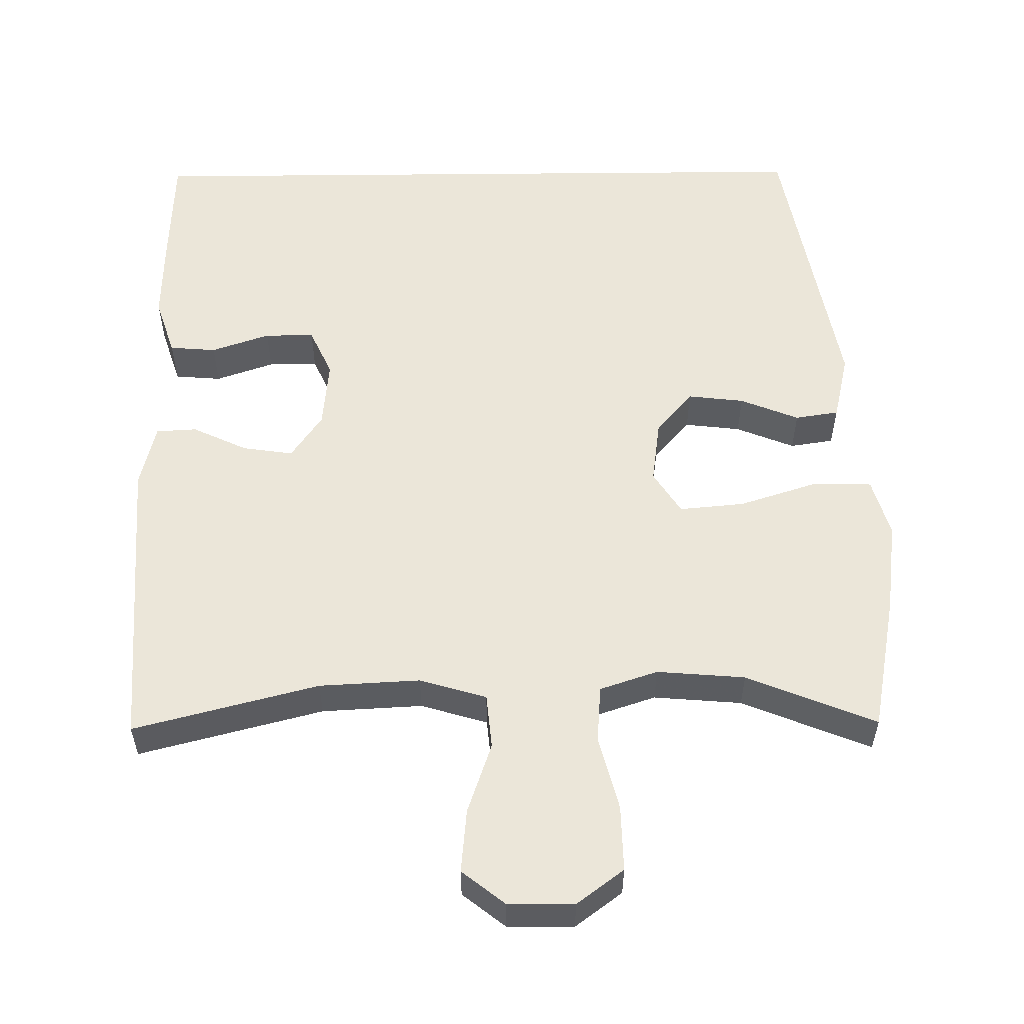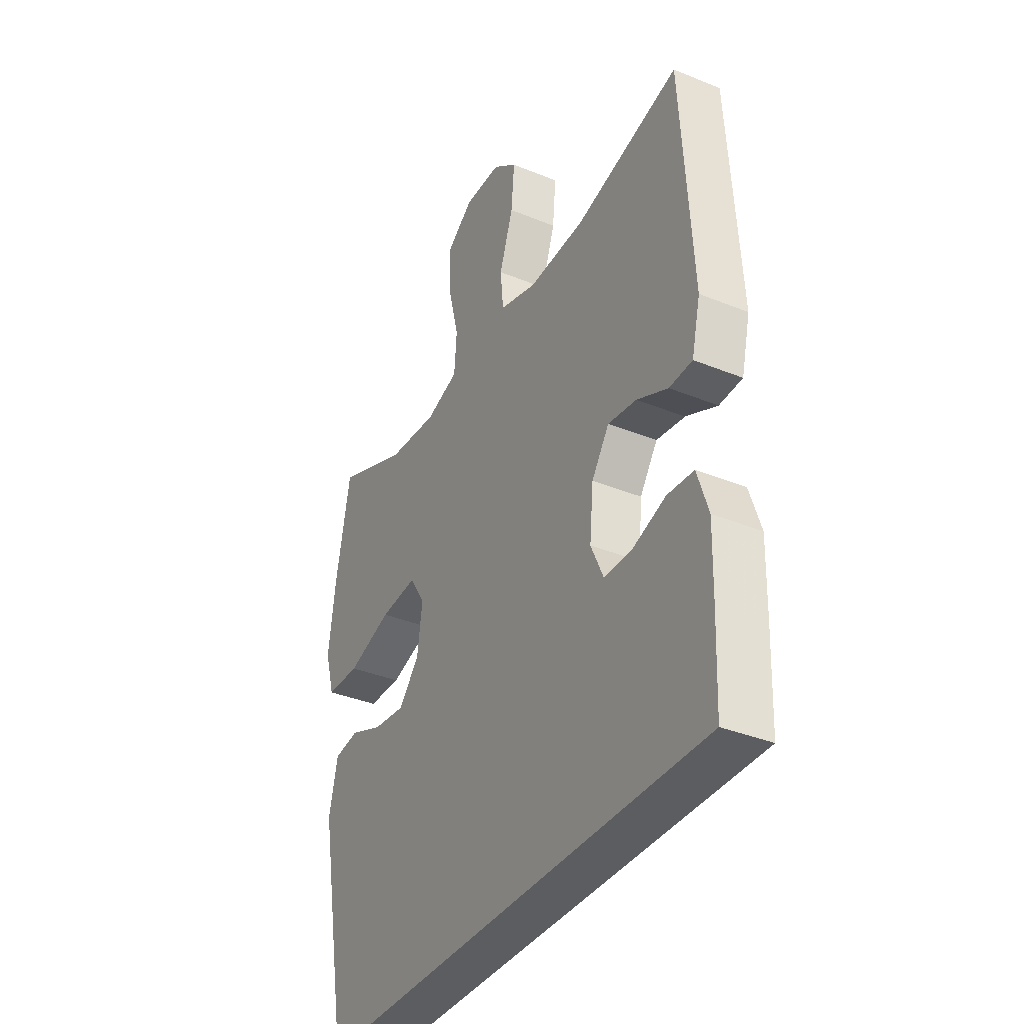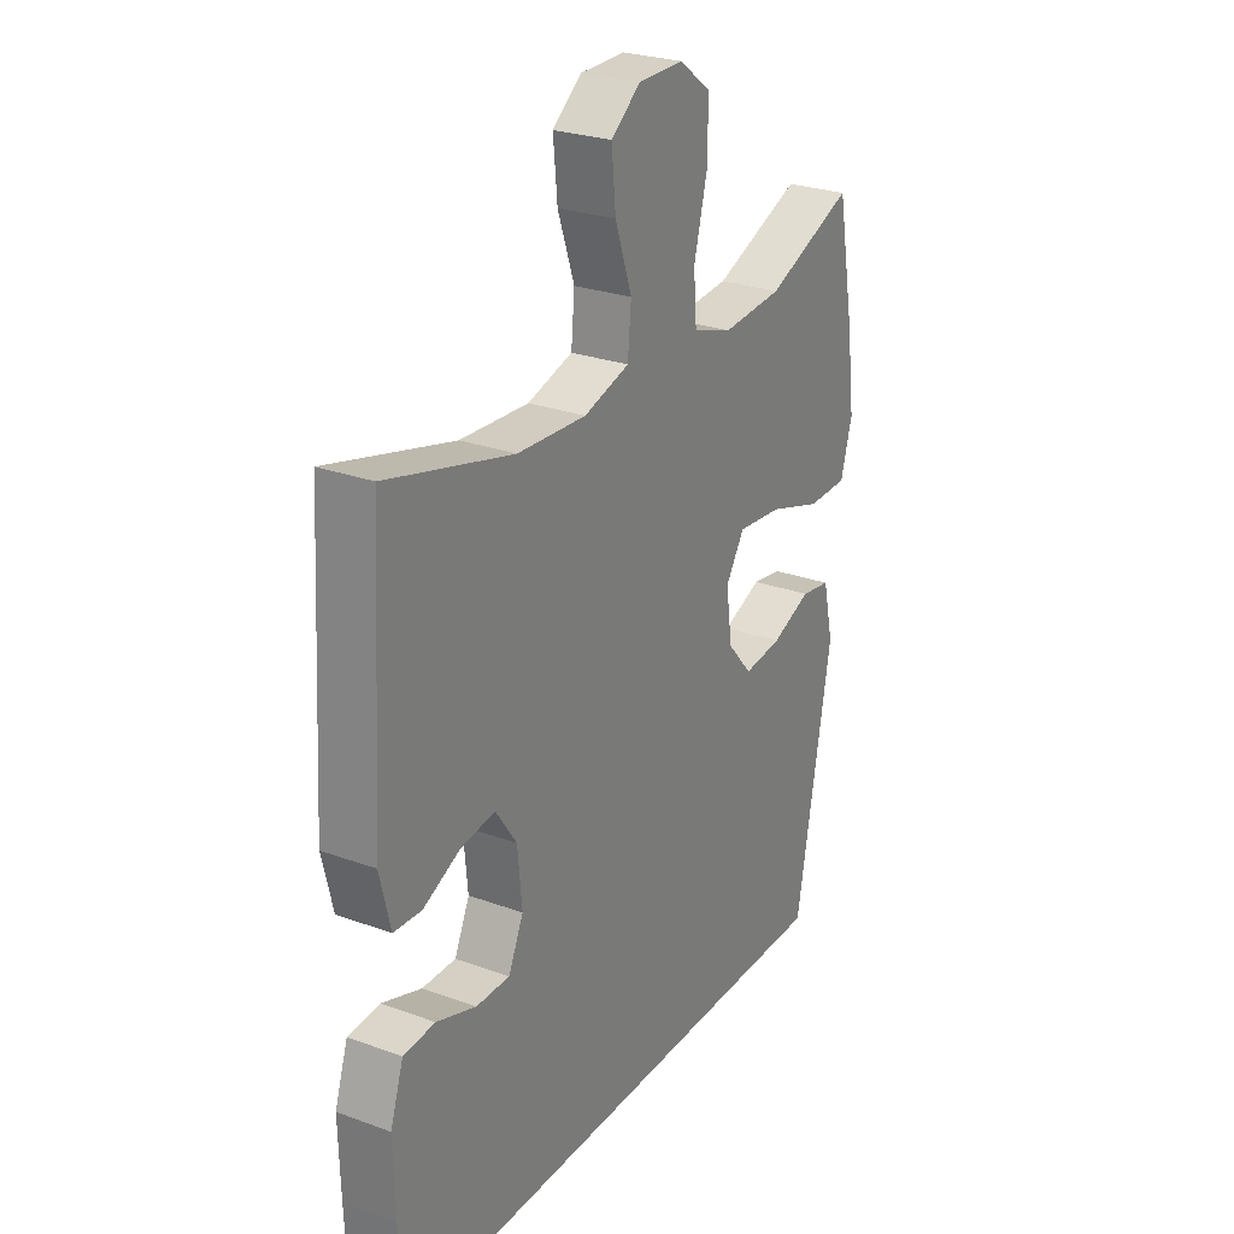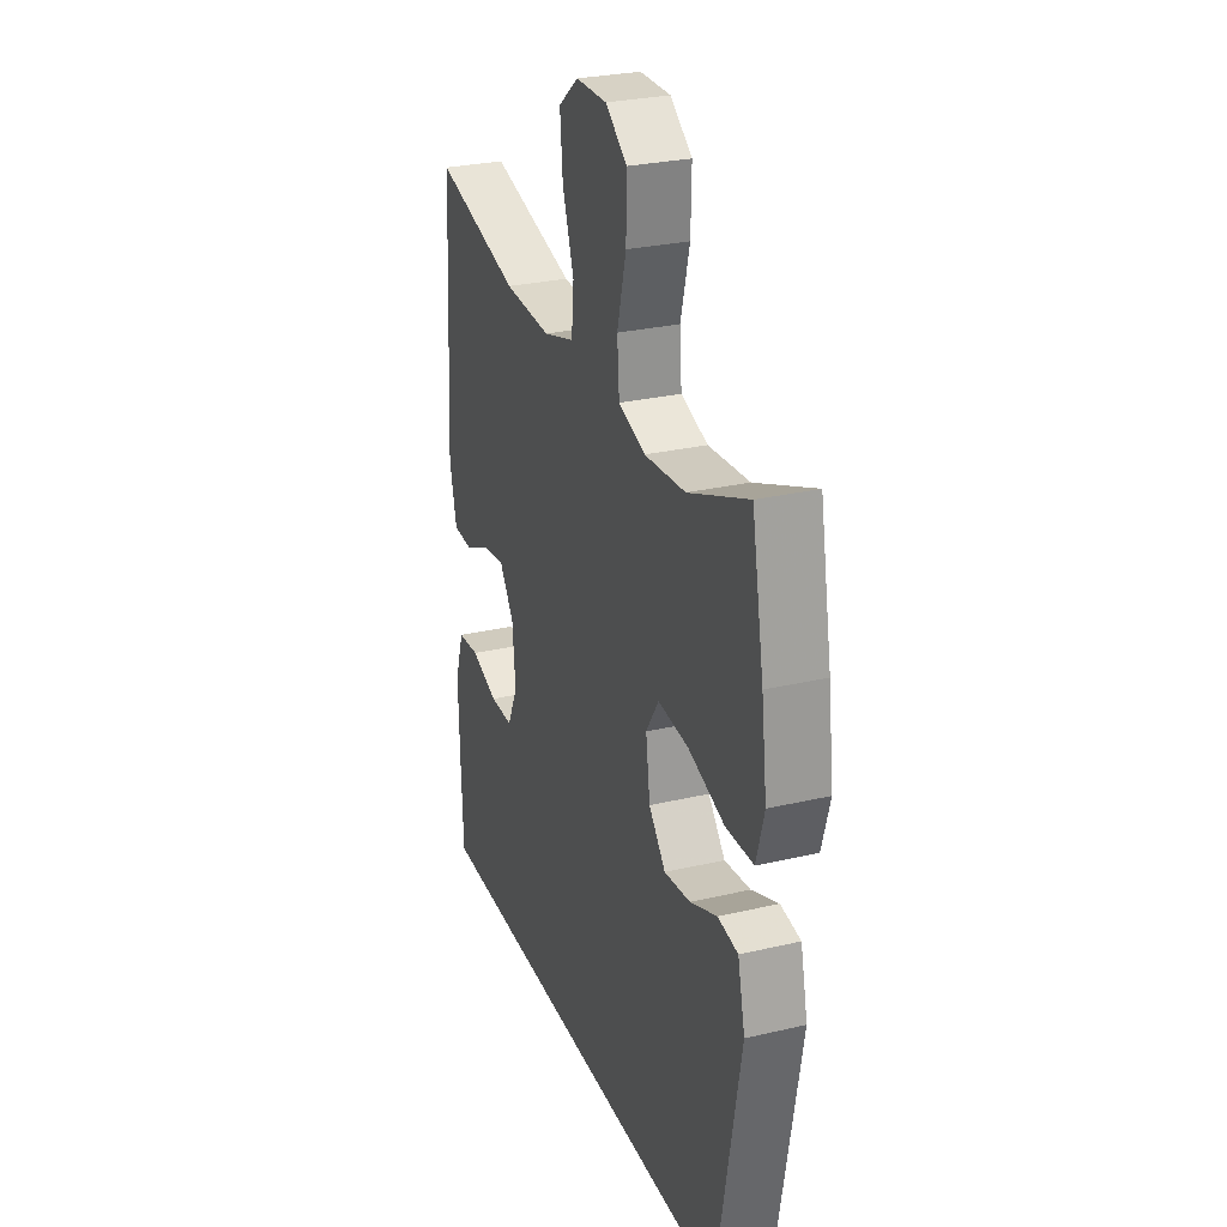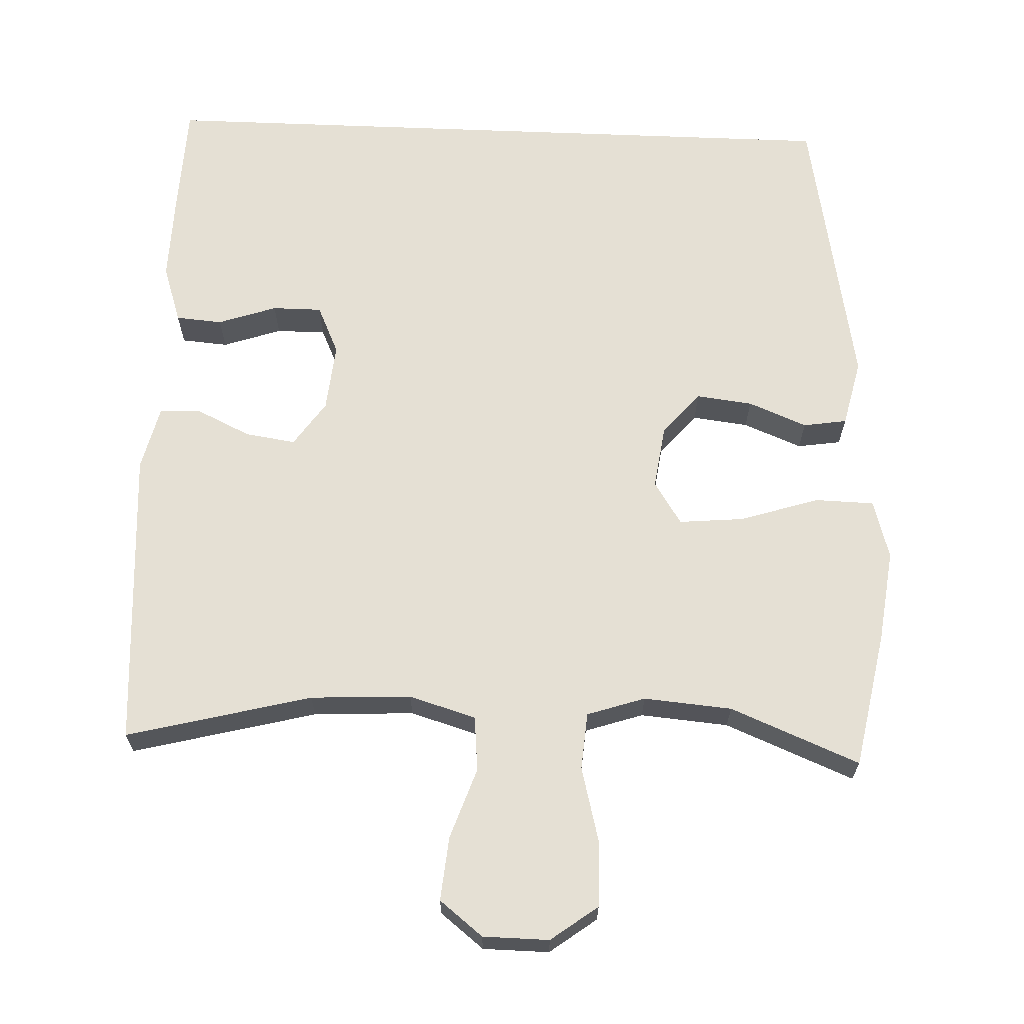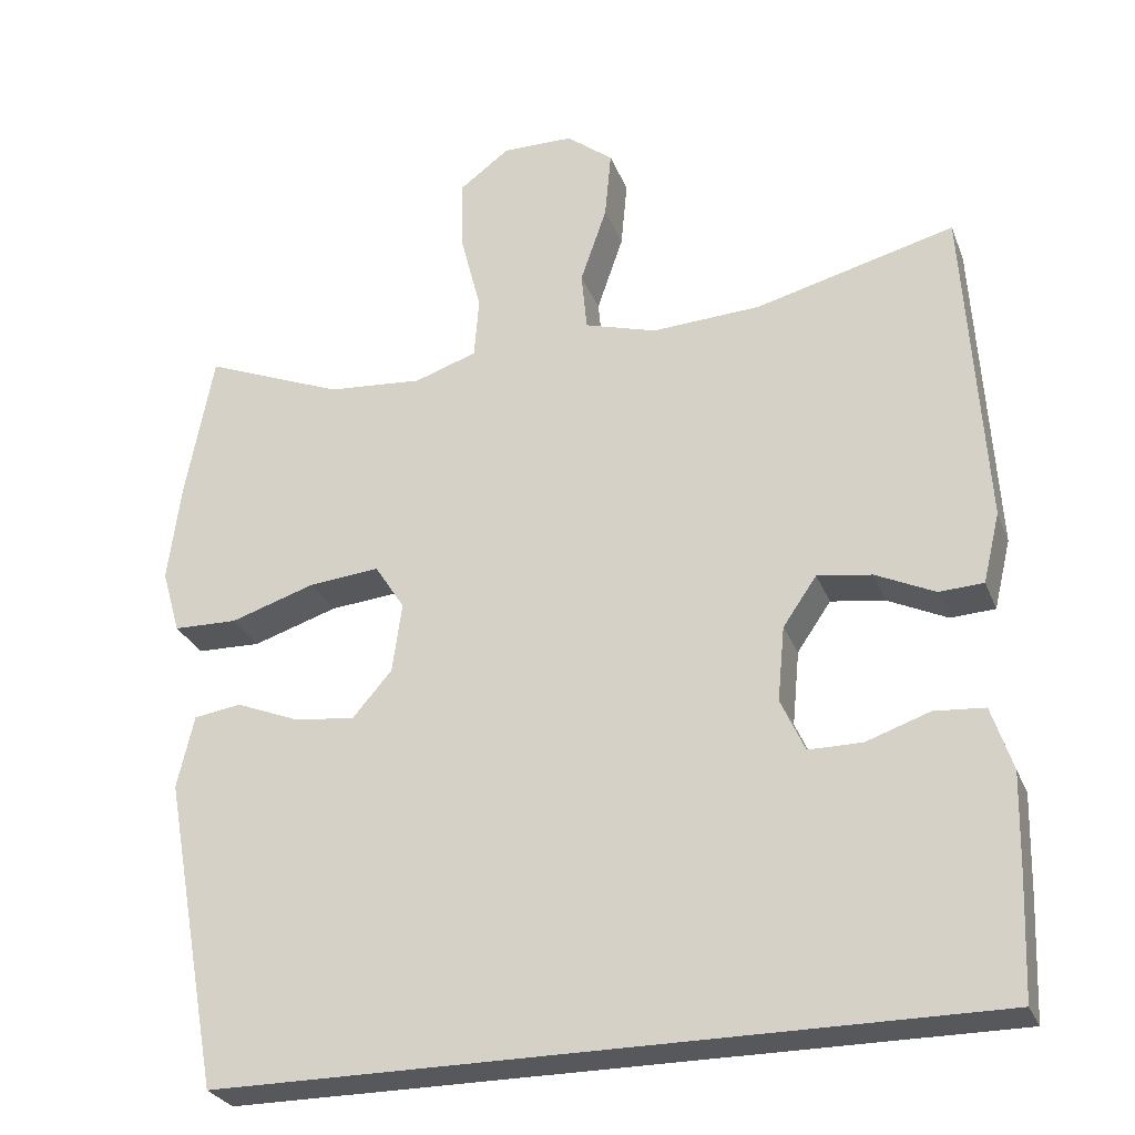
<metadata>
{"format":"obj","ext":"obj","renderer":"f3d","projection":"perspective","resolution":1024,"background":"white","views":[{"elev":55.5,"azim":-0.6,"up":"+Y"},{"elev":-36.2,"azim":-118.1,"up":"+Z"},{"elev":26.4,"azim":-60.2,"up":"+Z"},{"elev":28.0,"azim":70.4,"up":"+Z"},{"elev":65.8,"azim":2.3,"up":"+Y"},{"elev":-27.8,"azim":-161.3,"up":"+Z"}]}
</metadata>
<code>
v -0.512 0.07 -0.5
v -0.518 0.07 -0.35
v -0.521 0.07 -0.23
v -0.495 0.07 -0.151
v -0.432 0.07 -0.146
v -0.353 0.07 -0.173
v -0.286 0.07 -0.173
v -0.256 0.07 -0.107
v -0.265 0.07 -0.014
v -0.307 0.07 0.047
v -0.375 0.07 0.037
v -0.449 0.07 0.002
v -0.504 0.07 0.005
v -0.525 0.07 0.092
v -0.5 0.07 0.5
v -0.251 0.07 0.436
v -0.115 0.07 0.429
v -0.025 0.07 0.456
v -0.018 0.07 0.53
v -0.051 0.07 0.626
v -0.059 0.07 0.712
v -0.001 0.07 0.758
v 0.088 0.07 0.759
v 0.151 0.07 0.712
v 0.149 0.07 0.623
v 0.123 0.07 0.522
v 0.129 0.07 0.445
v 0.207 0.07 0.419
v 0.326 0.07 0.429
v 0.5 0.07 0.5
v 0.535 0.07 0.315
v 0.551 0.07 0.191
v 0.528 0.07 0.111
v 0.448 0.07 0.109
v 0.342 0.07 0.143
v 0.254 0.07 0.151
v 0.217 0.07 0.093
v 0.229 0.07 0.006
v 0.278 0.07 -0.051
v 0.354 0.07 -0.042
v 0.433 0.07 -0.01
v 0.492 0.07 -0.019
v 0.513 0.07 -0.11
v 0.442 0.07 -0.5
v -0.512 0 -0.5
v -0.518 0 -0.35
v -0.521 0 -0.23
v -0.495 0 -0.151
v -0.432 0 -0.146
v -0.353 0 -0.173
v -0.286 0 -0.173
v -0.256 0 -0.107
v -0.265 0 -0.014
v -0.307 0 0.047
v -0.375 0 0.037
v -0.449 0 0.002
v -0.504 0 0.005
v -0.525 0 0.092
v -0.5 0 0.5
v -0.251 0 0.436
v -0.115 0 0.429
v -0.025 0 0.456
v -0.018 0 0.53
v -0.051 0 0.626
v -0.059 0 0.712
v -0.001 0 0.758
v 0.088 0 0.759
v 0.151 0 0.712
v 0.149 0 0.623
v 0.123 0 0.522
v 0.129 0 0.445
v 0.207 0 0.419
v 0.326 0 0.429
v 0.5 0 0.5
v 0.535 0 0.315
v 0.551 0 0.191
v 0.528 0 0.111
v 0.448 0 0.109
v 0.342 0 0.143
v 0.254 0 0.151
v 0.217 0 0.093
v 0.229 0 0.006
v 0.278 0 -0.051
v 0.354 0 -0.042
v 0.433 0 -0.01
v 0.492 0 -0.019
v 0.513 0 -0.11
v 0.442 0 -0.5
f 43 44 1
f 42 43 1
f 41 42 1
f 40 41 1
f 1 2 3
f 40 1 3
f 39 40 3
f 33 34 35
f 32 33 35
f 31 32 35
f 30 31 35
f 29 30 35
f 28 29 35 36
f 27 28 36 37
f 24 25 26
f 23 24 26
f 22 23 26
f 21 22 26
f 20 21 26
f 19 20 26
f 18 19 26 27
f 27 37 38
f 18 27 38
f 17 18 38
f 14 15 16
f 13 14 16
f 12 13 16
f 11 12 16
f 10 11 16 17
f 3 4 5 6
f 3 6 7
f 39 3 7
f 38 39 7 8
f 9 10 17 38
f 8 9 38
f 45 88 87
f 45 87 86
f 45 86 85
f 45 85 84
f 47 46 45
f 47 45 84
f 47 84 83
f 79 78 77
f 79 77 76
f 79 76 75
f 79 75 74
f 79 74 73
f 80 79 73 72
f 81 80 72 71
f 70 69 68
f 70 68 67
f 70 67 66
f 70 66 65
f 70 65 64
f 70 64 63
f 71 70 63 62
f 82 81 71
f 82 71 62
f 82 62 61
f 60 59 58
f 60 58 57
f 60 57 56
f 60 56 55
f 61 60 55 54
f 50 49 48 47
f 51 50 47
f 51 47 83
f 52 51 83 82
f 82 61 54 53
f 82 53 52
f 1 45 46 2
f 2 46 47 3
f 3 47 48 4
f 4 48 49 5
f 5 49 50 6
f 6 50 51 7
f 7 51 52 8
f 8 52 53 9
f 9 53 54 10
f 10 54 55 11
f 11 55 56 12
f 12 56 57 13
f 13 57 58 14
f 14 58 59 15
f 15 59 60 16
f 16 60 61 17
f 17 61 62 18
f 18 62 63 19
f 19 63 64 20
f 20 64 65 21
f 21 65 66 22
f 22 66 67 23
f 23 67 68 24
f 24 68 69 25
f 25 69 70 26
f 26 70 71 27
f 27 71 72 28
f 28 72 73 29
f 29 73 74 30
f 30 74 75 31
f 31 75 76 32
f 32 76 77 33
f 33 77 78 34
f 34 78 79 35
f 35 79 80 36
f 36 80 81 37
f 37 81 82 38
f 38 82 83 39
f 39 83 84 40
f 40 84 85 41
f 41 85 86 42
f 42 86 87 43
f 43 87 88 44
f 44 88 45 1

</code>
